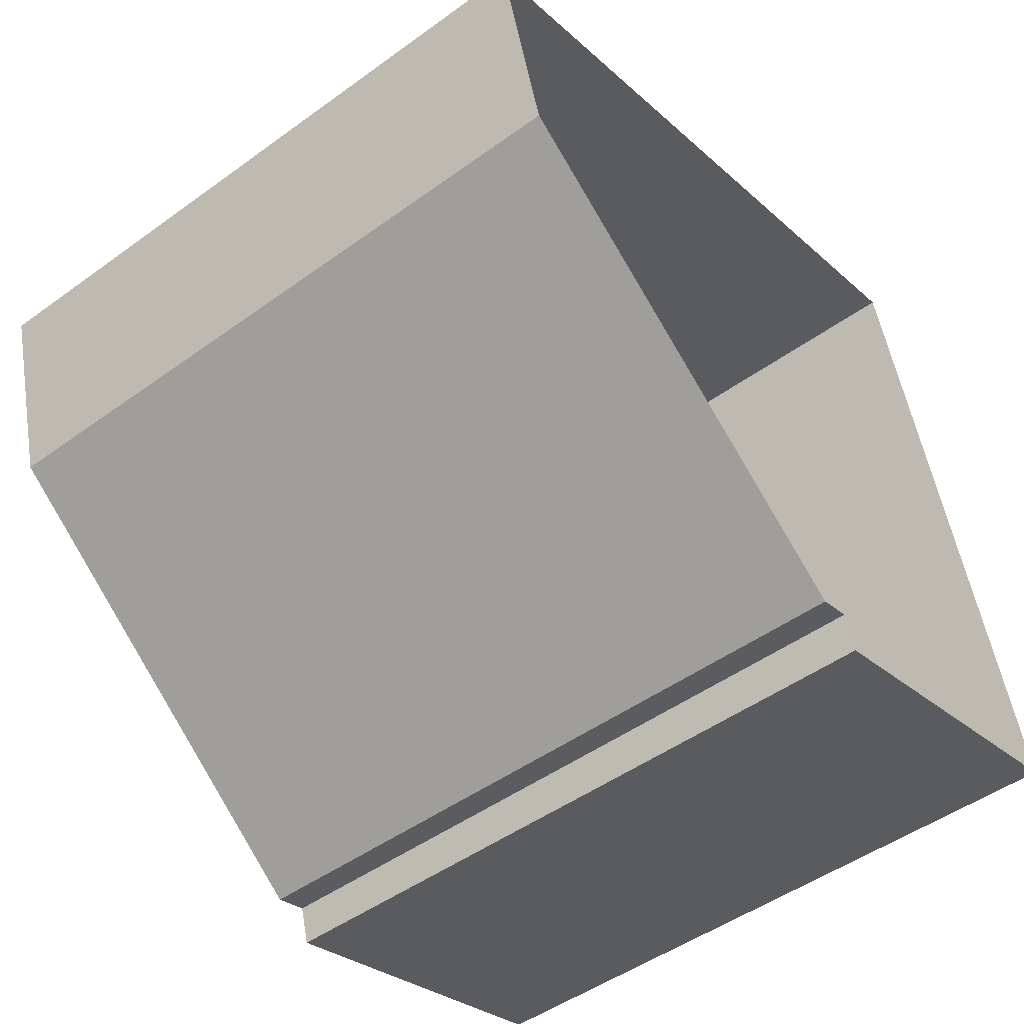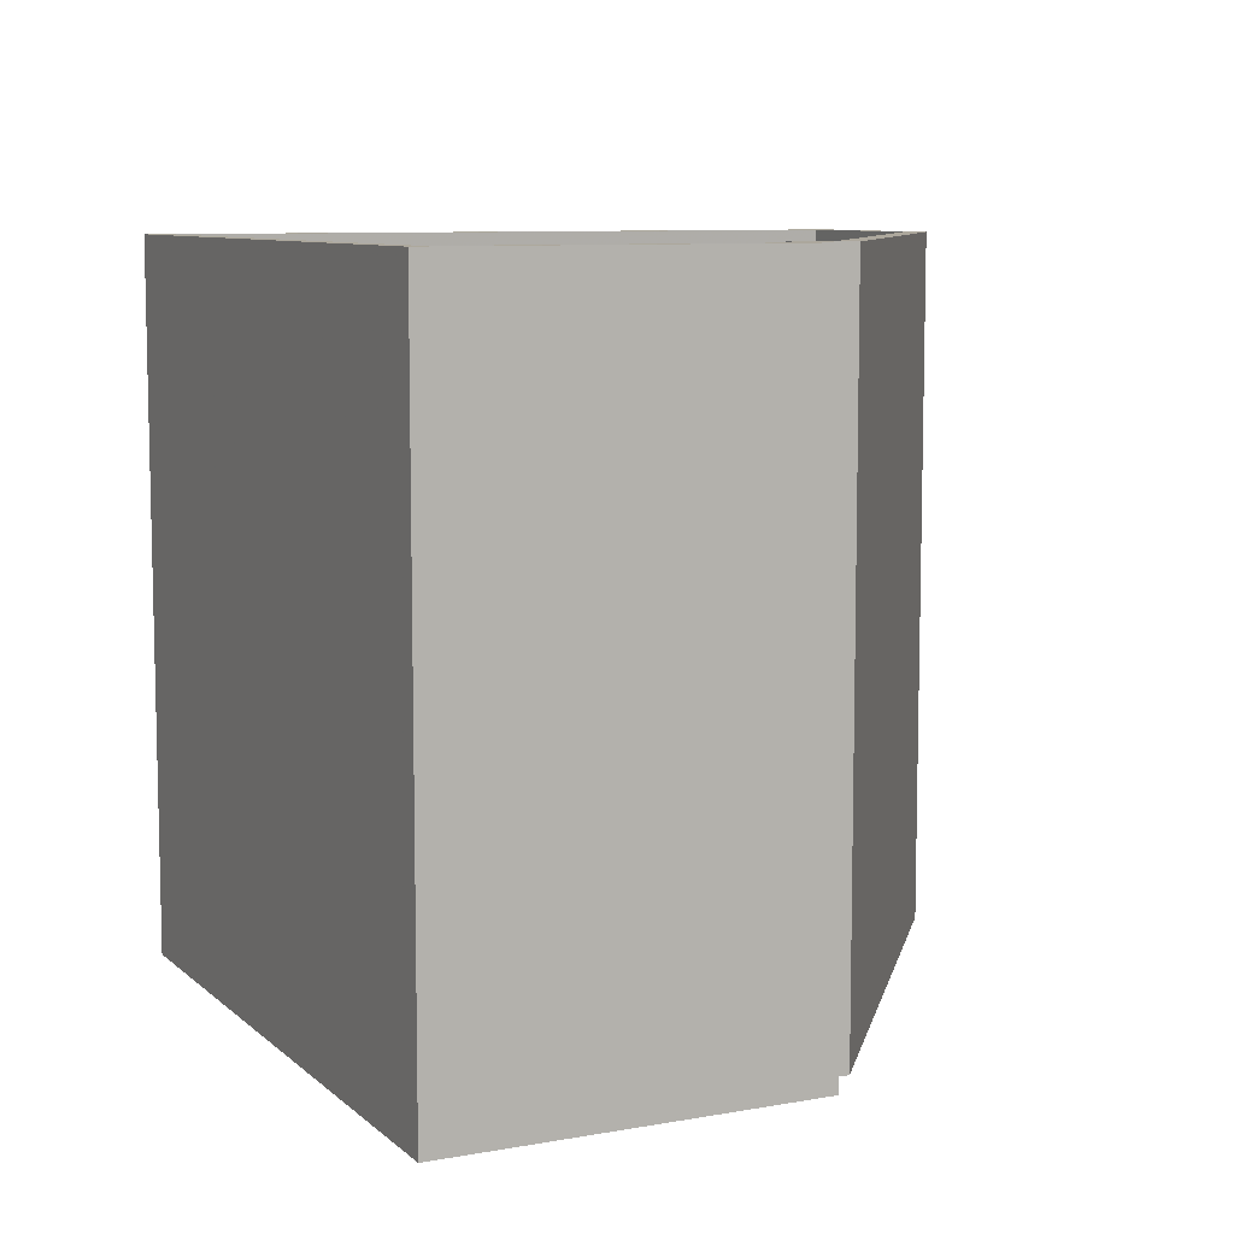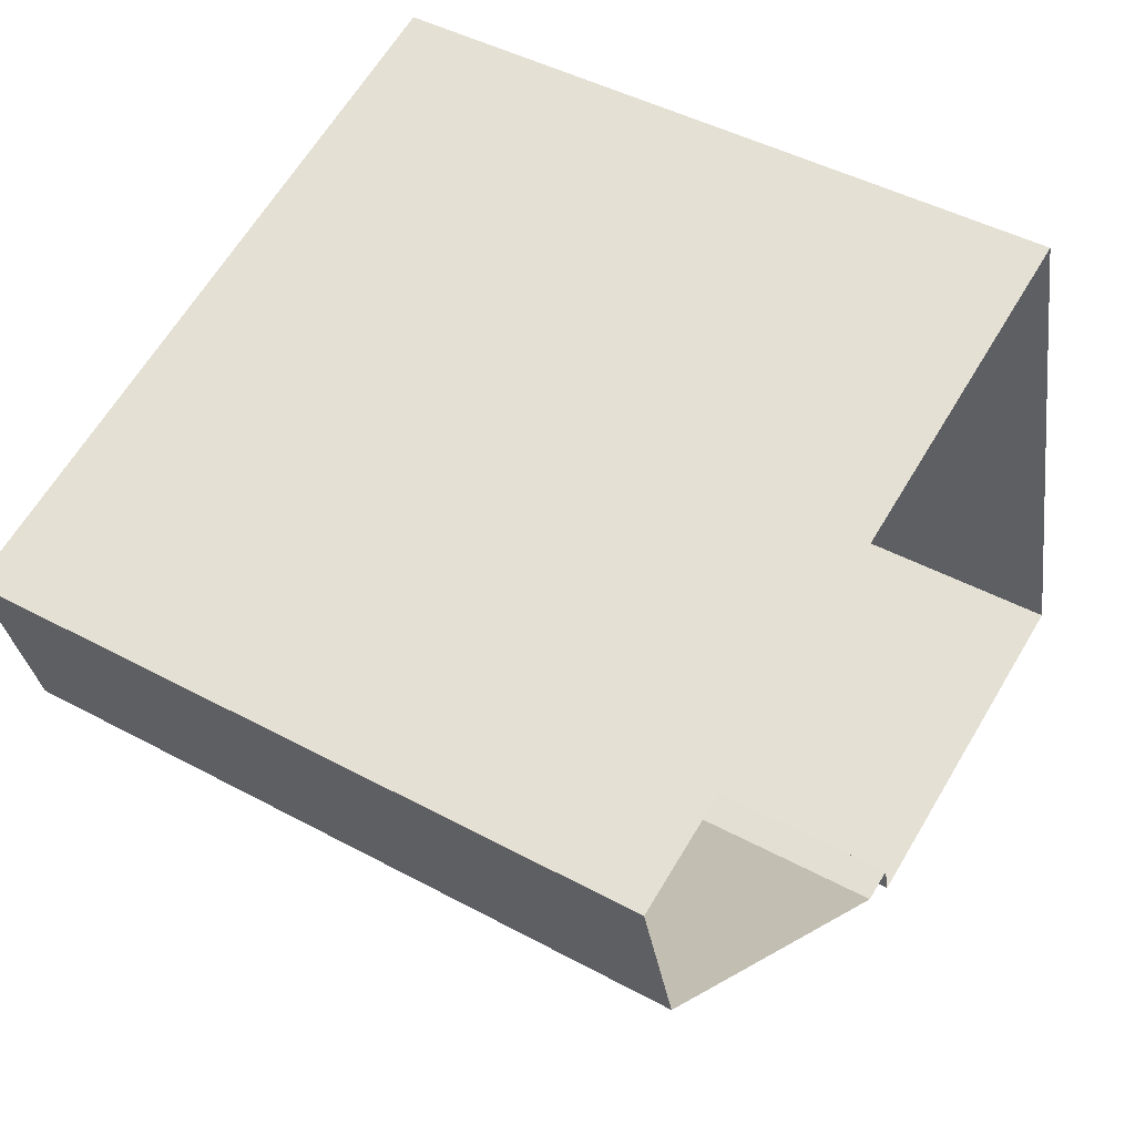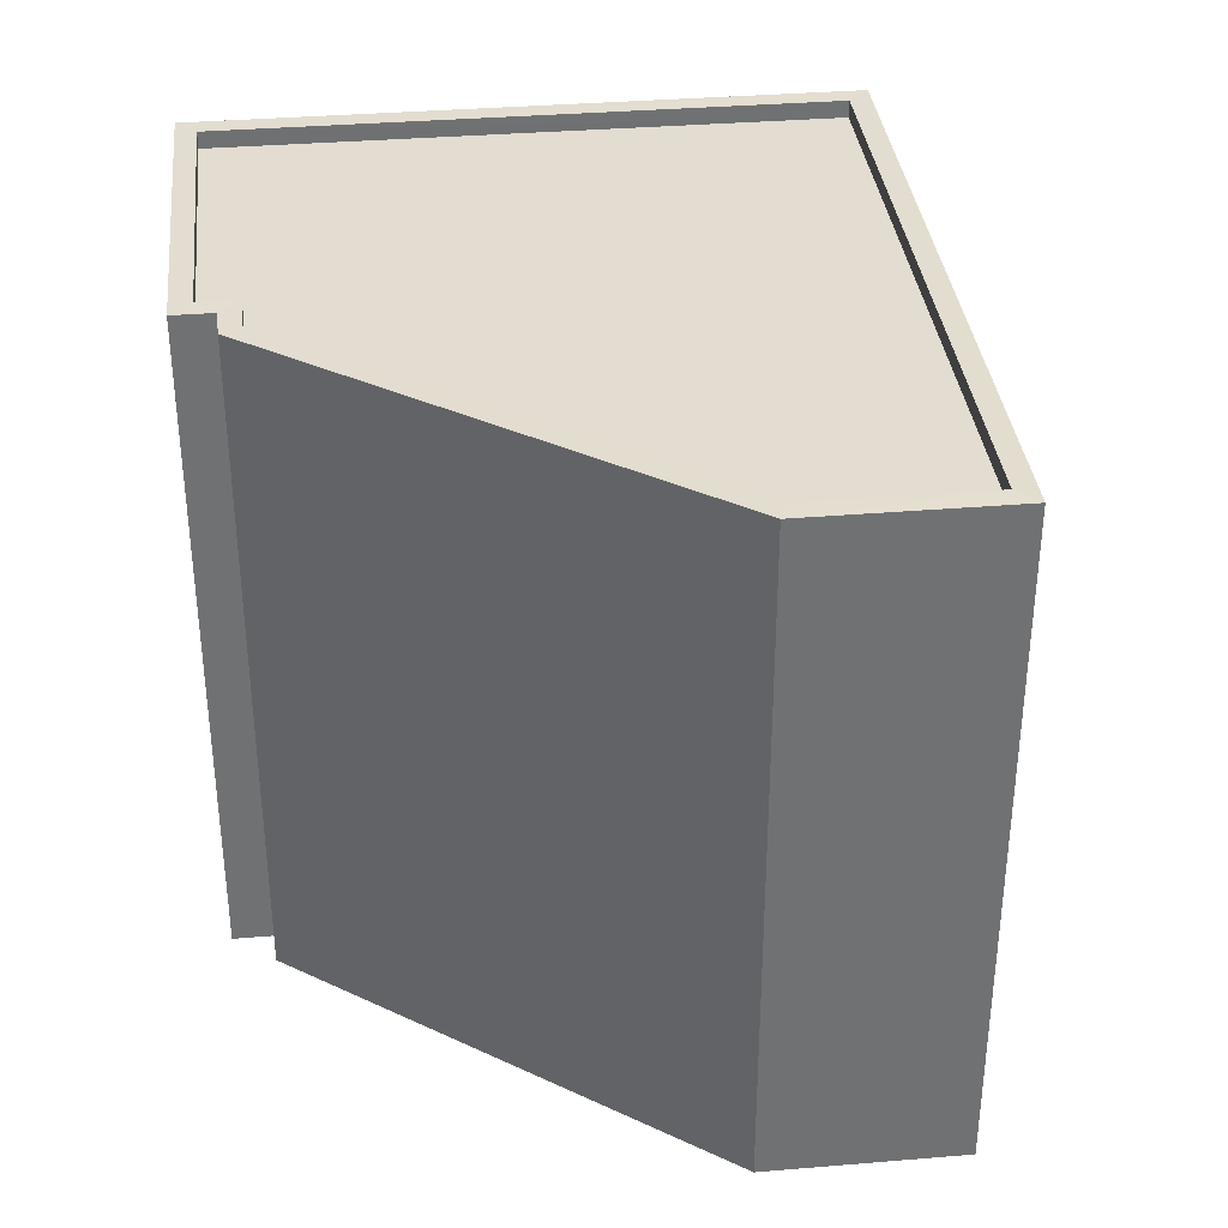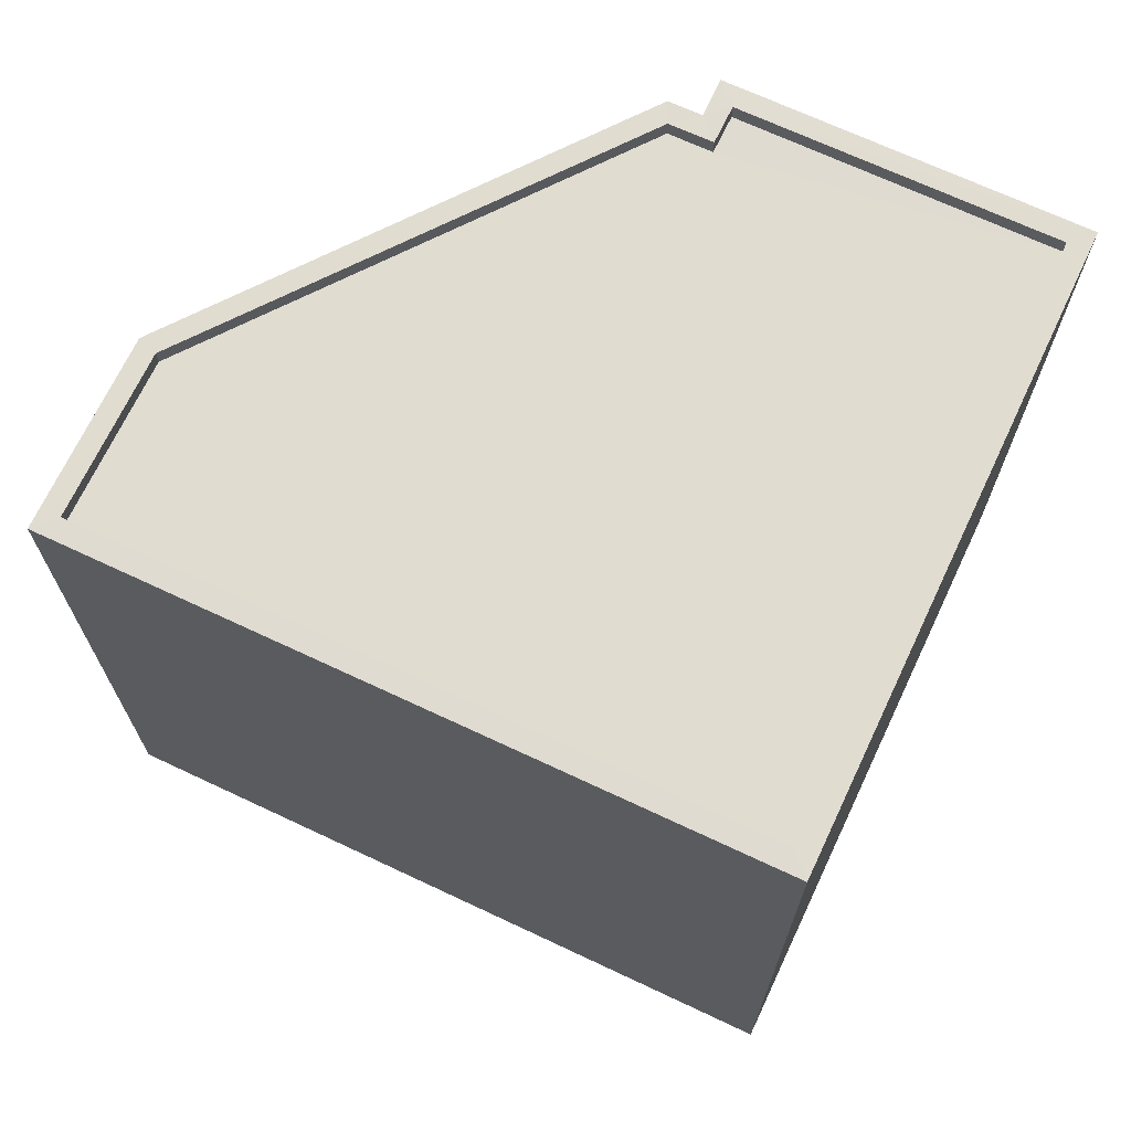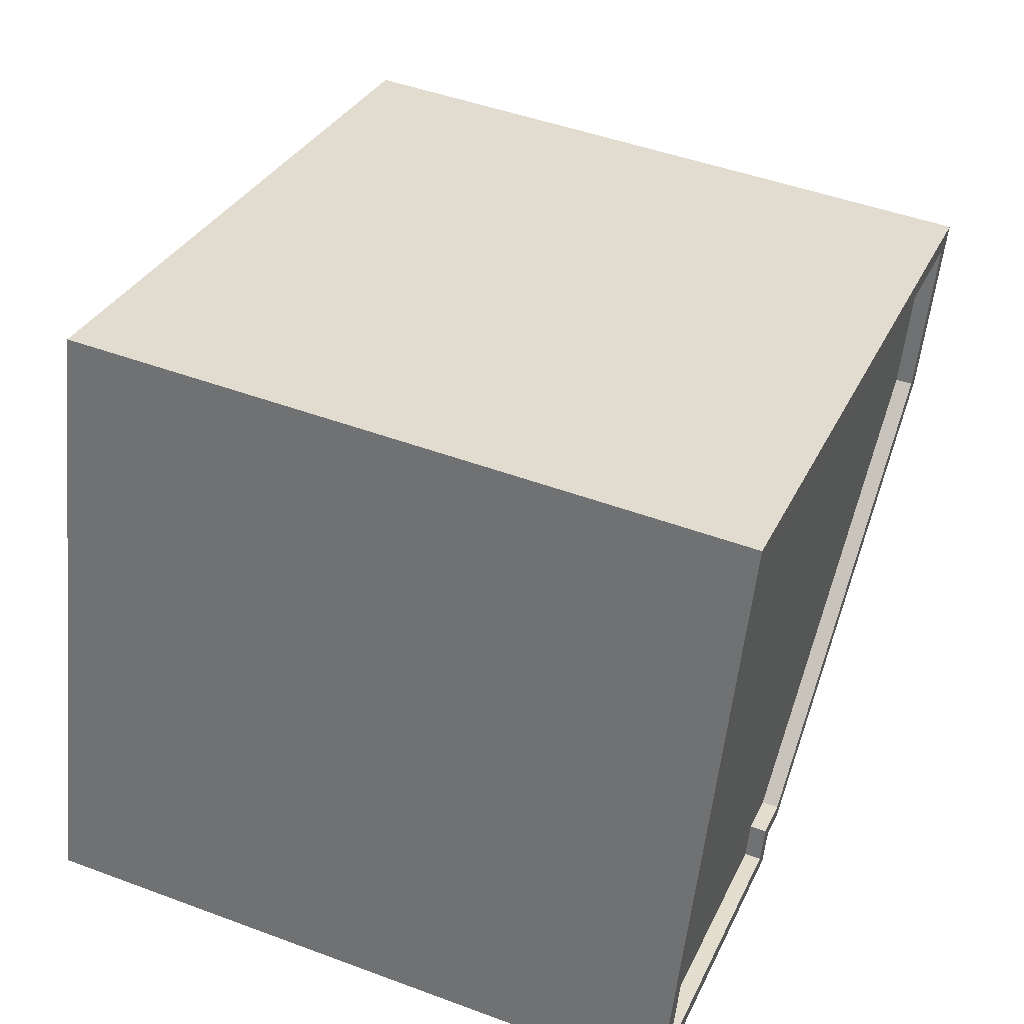
<metadata>
{"format":"obj","ext":"obj","renderer":"f3d","projection":"perspective","resolution":1024,"background":"white","views":[{"elev":-48.4,"azim":129.0,"up":"+Y"},{"elev":8.6,"azim":-41.5,"up":"+Z"},{"elev":45.4,"azim":122.0,"up":"+Y"},{"elev":35.3,"azim":68.2,"up":"+Z"},{"elev":69.5,"azim":-170.3,"up":"+Z"},{"elev":48.0,"azim":-67.4,"up":"+Y"}]}
</metadata>
<code>
v -8.919e+04 -9.976e+04 6.524
v -8.919e+04 -9.975e+04 6.523
v -8.919e+04 -9.976e+04 6.524
v -8.919e+04 -9.976e+04 6.524
v -8.918e+04 -9.975e+04 6.523
v -8.918e+04 -9.975e+04 6.523
v -8.919e+04 -9.976e+04 6.524
v -8.919e+04 -9.976e+04 16.12
v -8.919e+04 -9.975e+04 16.12
v -8.919e+04 -9.976e+04 16.12
v -8.919e+04 -9.976e+04 16.12
v -8.918e+04 -9.975e+04 16.12
v -8.918e+04 -9.975e+04 16.12
v -8.919e+04 -9.976e+04 16.12
v -8.919e+04 -9.976e+04 16.37
v -8.919e+04 -9.976e+04 16.37
v -8.919e+04 -9.976e+04 16.37
v -8.919e+04 -9.975e+04 16.37
v -8.918e+04 -9.975e+04 16.37
v -8.919e+04 -9.975e+04 16.37
v -8.918e+04 -9.975e+04 16.37
v -8.919e+04 -9.976e+04 16.37
v -8.918e+04 -9.975e+04 16.37
v -8.919e+04 -9.976e+04 16.37
v -8.919e+04 -9.976e+04 16.37
v -8.918e+04 -9.975e+04 16.37
v -8.919e+04 -9.976e+04 16.37
v -8.919e+04 -9.976e+04 16.37
f 1 2 3
f 1 3 4
f 2 5 6
f 3 6 7
f 3 2 6
f 8 9 10
f 10 11 8
f 12 13 9
f 14 12 8
f 8 12 9
f 15 16 17
f 18 19 20
f 21 20 19
f 22 16 15
f 23 21 19
f 24 25 23
f 15 25 24
f 22 15 24
f 24 23 26
f 19 26 23
f 16 27 17
f 18 20 28
f 28 27 16
f 20 27 28
f 21 5 2
f 20 21 2
f 26 12 14
f 24 26 14
f 24 14 8
f 22 24 8
f 20 2 1
f 27 20 1
f 25 3 7
f 25 15 3
f 28 10 9
f 18 28 9
f 19 13 12
f 26 19 12
f 17 4 3
f 15 17 3
f 21 6 5
f 21 23 6
f 22 8 11
f 16 22 11
f 19 9 13
f 19 18 9
f 17 1 4
f 17 27 1
f 28 11 10
f 28 16 11
f 23 7 6
f 23 25 7

</code>
